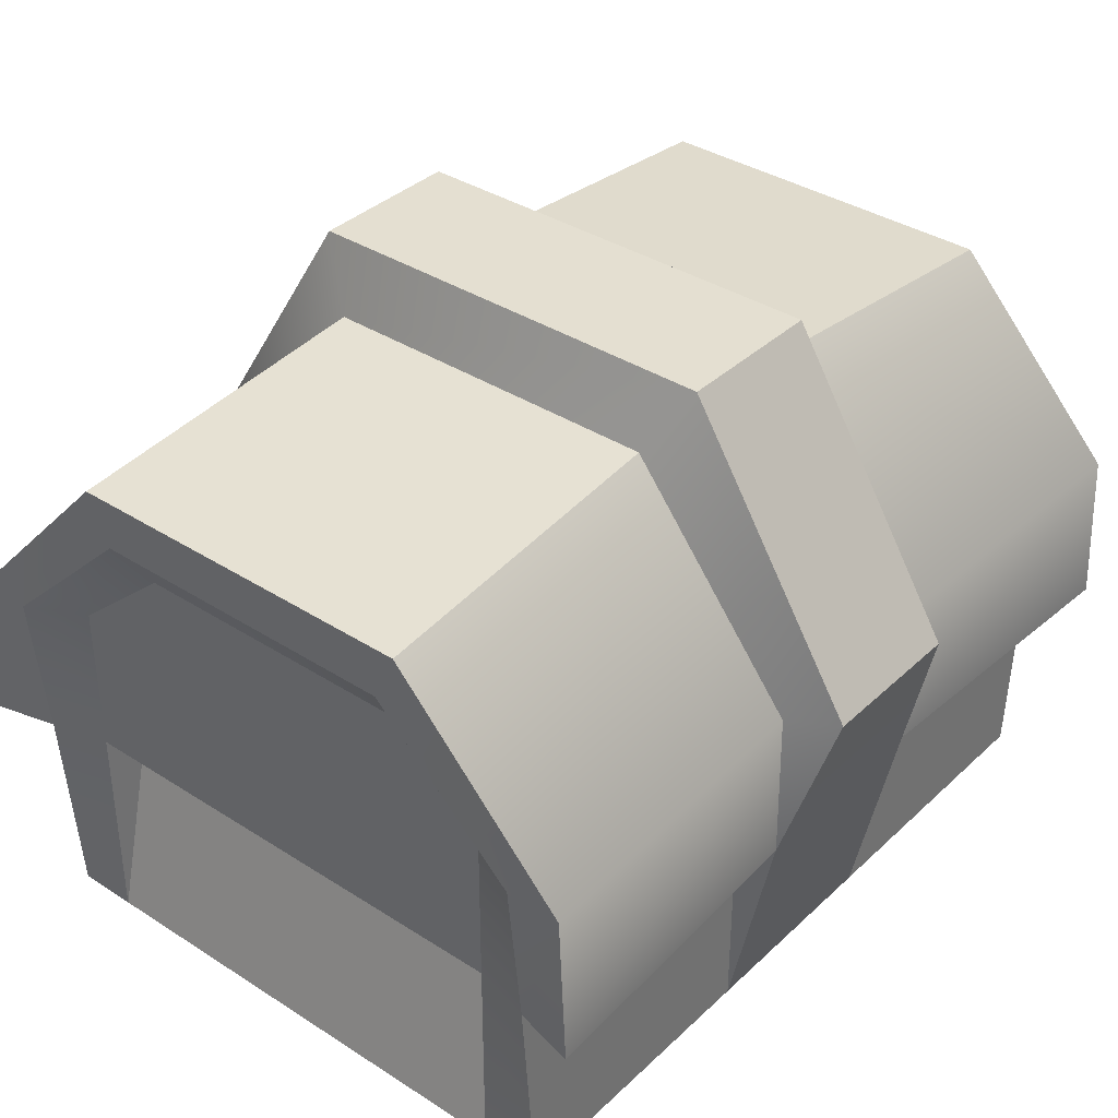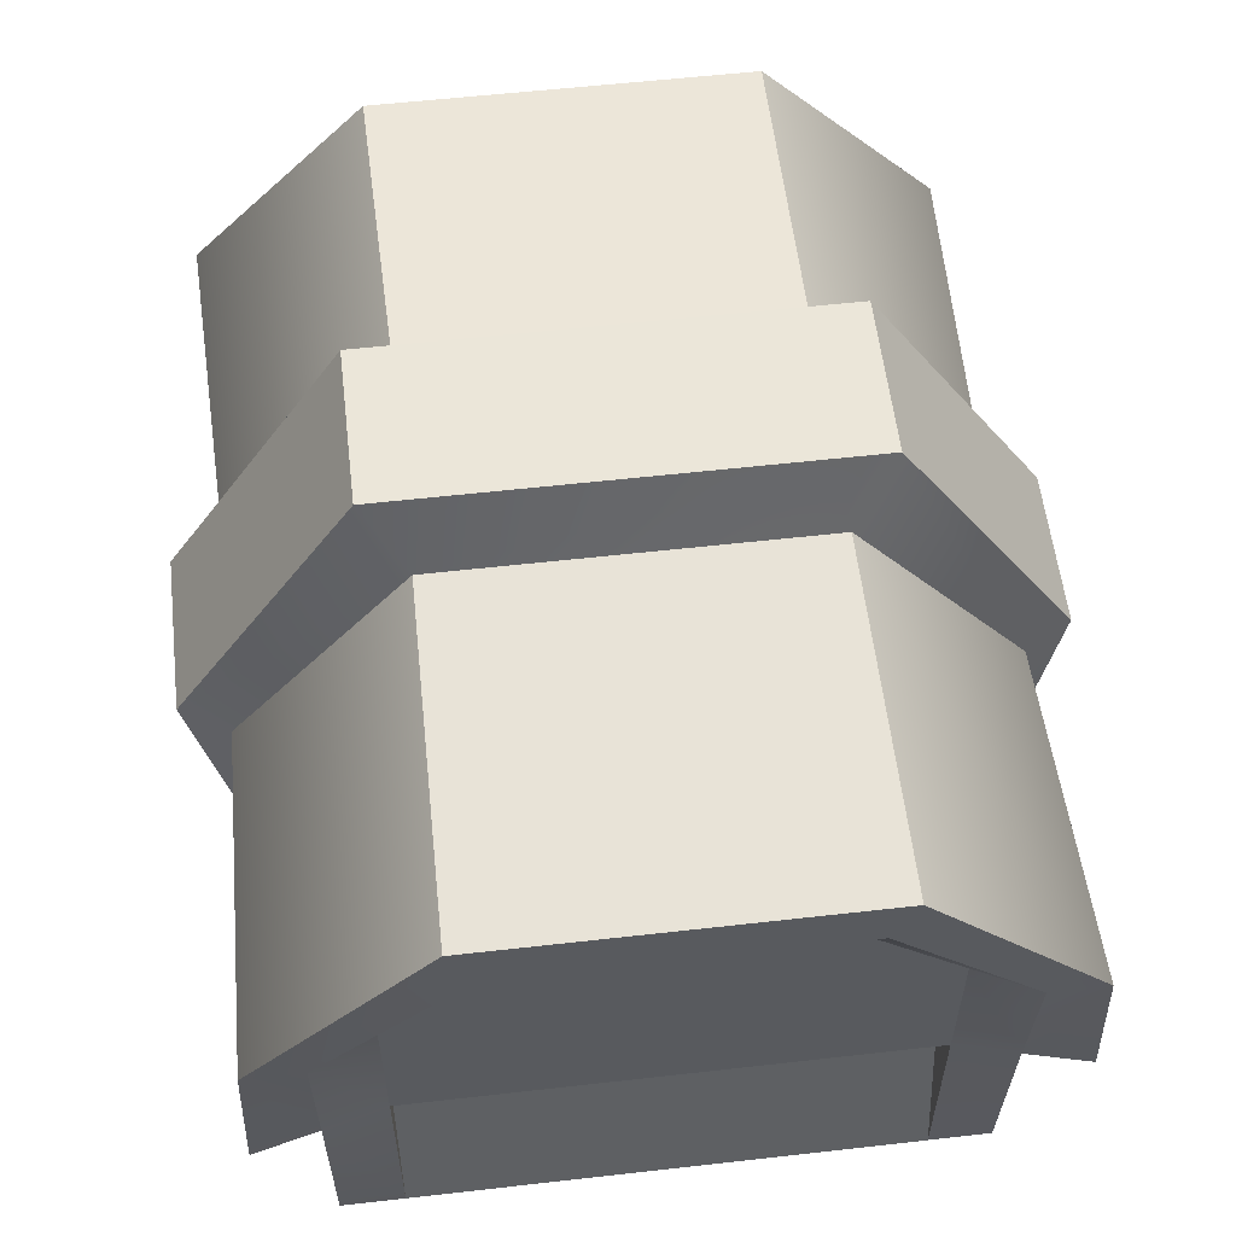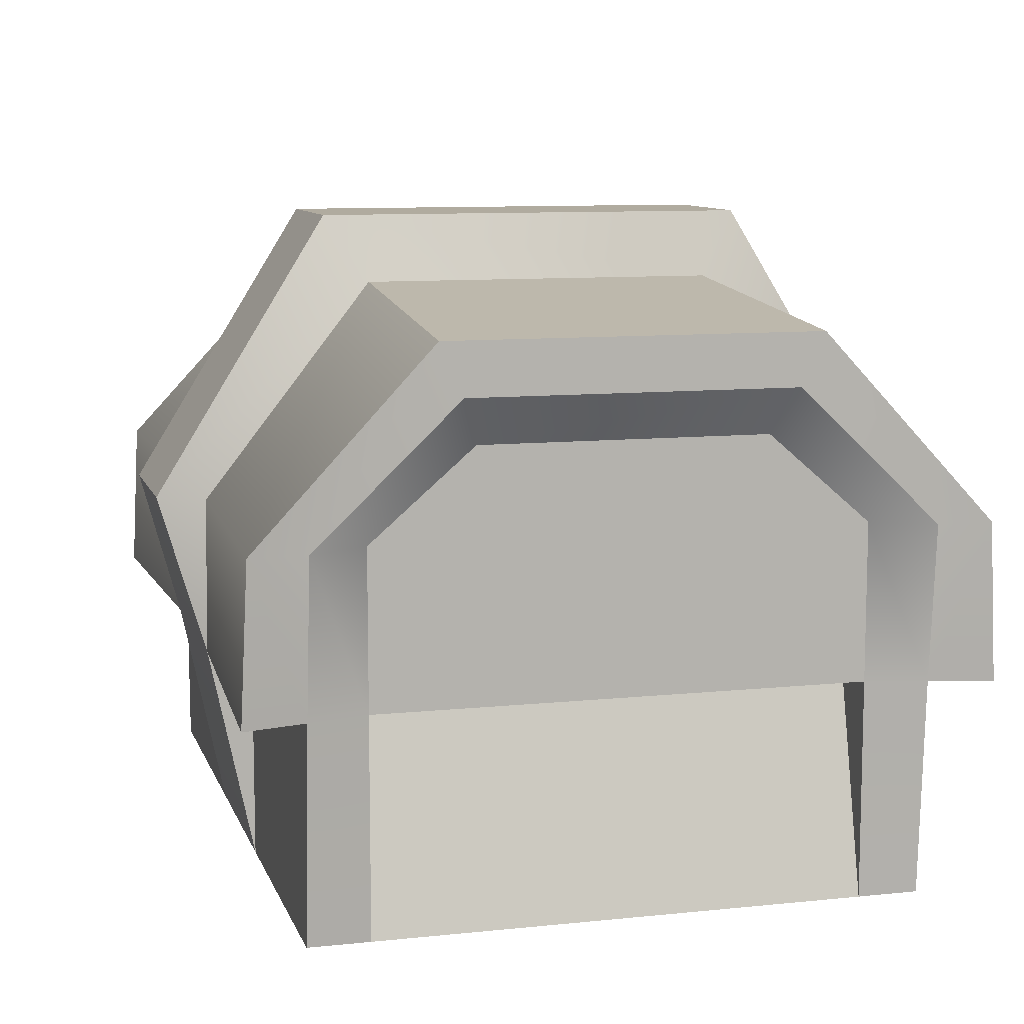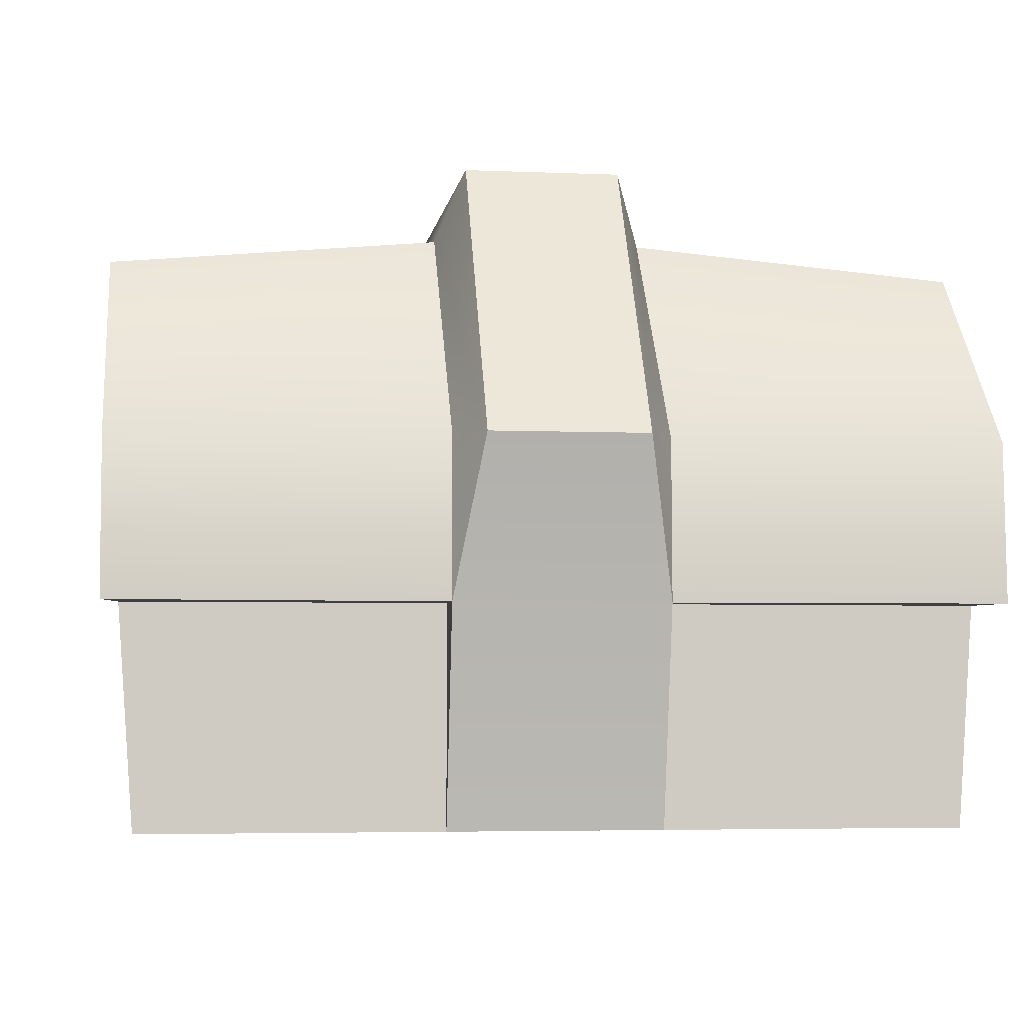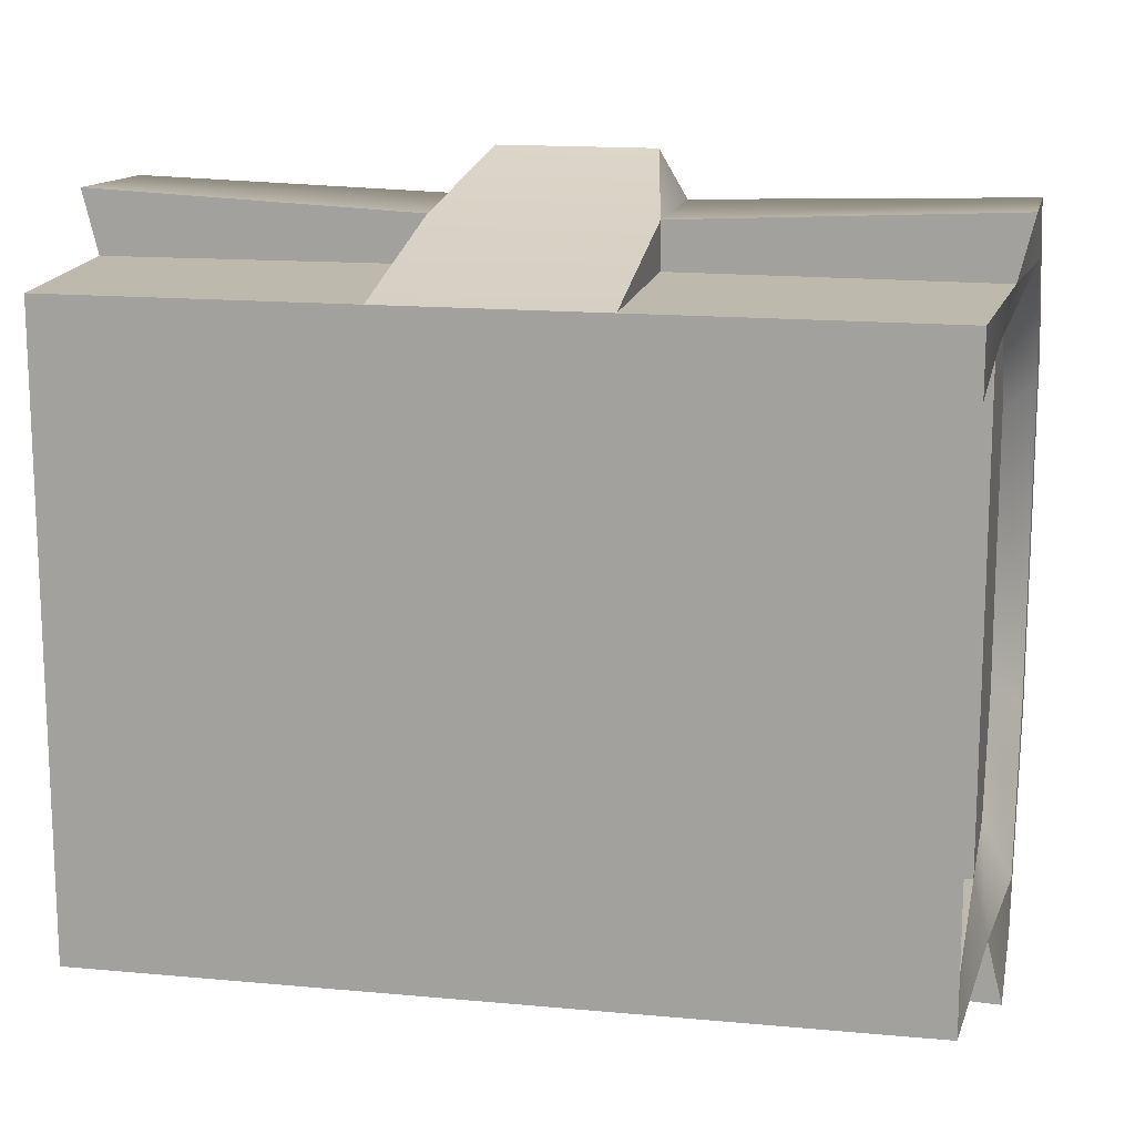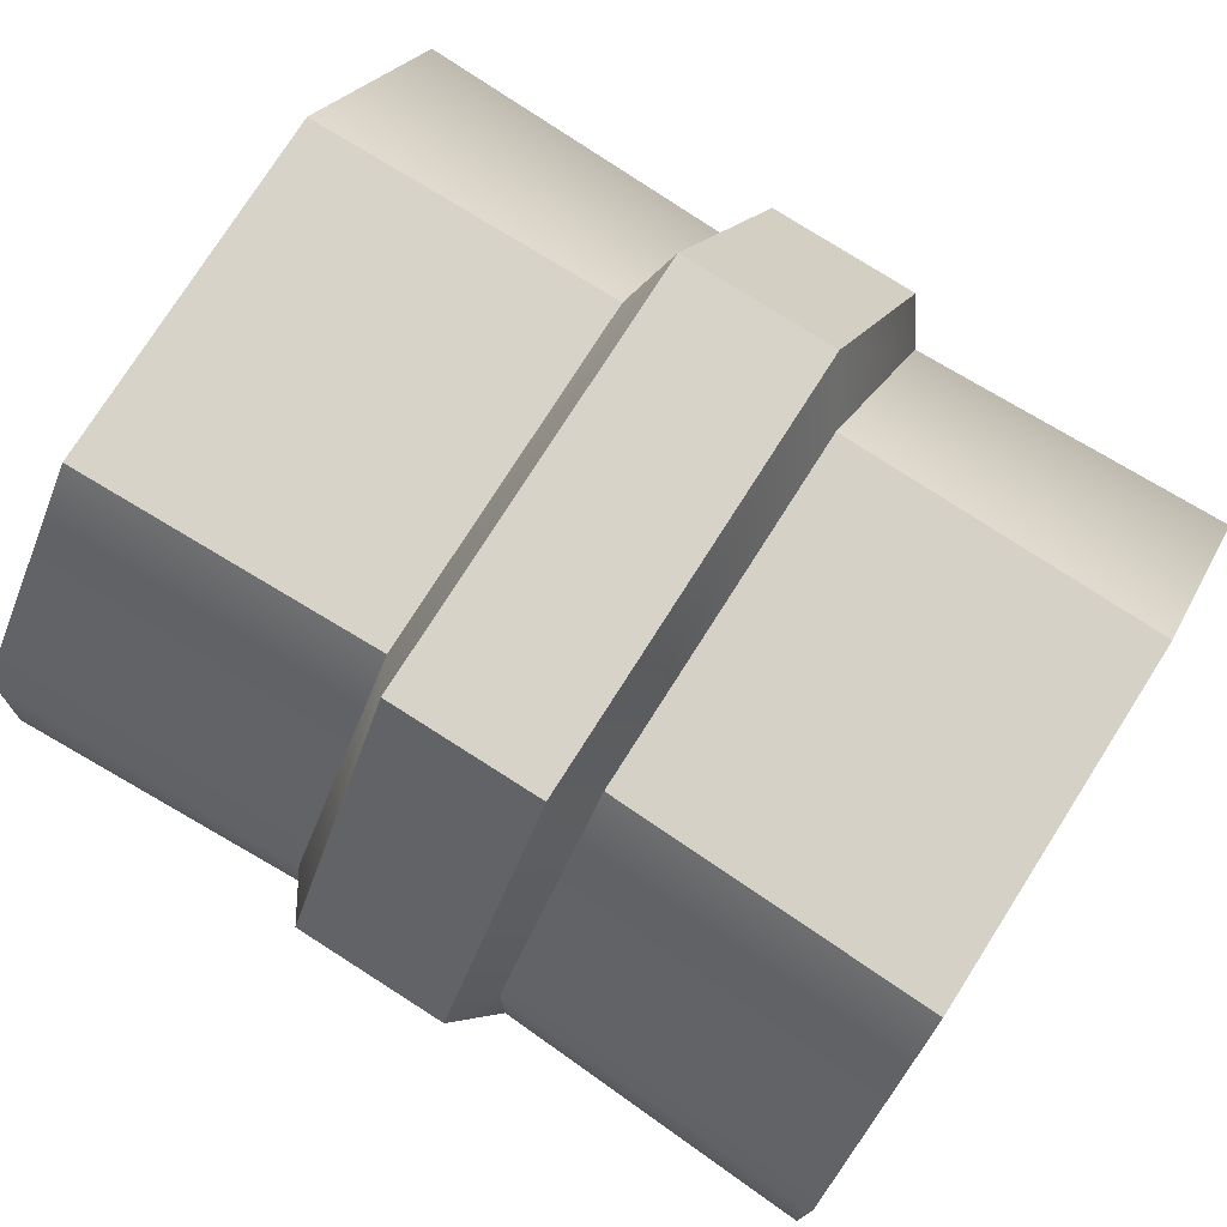
<metadata>
{"format":"obj","ext":"obj","renderer":"f3d","projection":"perspective","resolution":1024,"background":"white","views":[{"elev":36.6,"azim":-50.2,"up":"+Y"},{"elev":57.6,"azim":-96.7,"up":"+Y"},{"elev":9.7,"azim":74.8,"up":"+Y"},{"elev":-4.3,"azim":172.1,"up":"+Y"},{"elev":15.2,"azim":11.2,"up":"+Z"},{"elev":77.0,"azim":-147.5,"up":"+Y"}]}
</metadata>
<code>
o trunk_medium_A
v -0.4428 -0 0.3377
v -0.4596 0.2401 0.3363
v -0.4428 -0 -0.3377
v -0.4596 0.2401 -0.3363
v 0.4428 -0 0.3377
v 0.4596 0.2401 0.3363
v 0.4428 -0 -0.3377
v 0.4596 0.2401 -0.3363
v 0.3834 0.2401 -0.2701
v 0.4428 -0 -0.2701
v -0.4428 0.2401 0.2703
v -0.4428 0.2401 -0.2703
v -0.4428 -0 0.2701
v 0.4428 -0 0.2701
v -0.3834 0.2401 -0.2701
v -0.4428 -0 -0.2701
v -0.3834 0.2401 0.2701
v 0.4428 0.2401 0.2703
v 0.4428 0.2401 -0.2703
v 0.3834 0.2401 0.2701
v 0.1164 0.2401 -0.3377
v 0.1164 -0 0.3377
v 0.1164 -0 -0.3377
v 0.1164 0.2401 0.3377
v -0.1164 -0 -0.3377
v -0.1164 0.2401 0.3377
v -0.1164 0.2401 -0.3377
v -0.1164 -0 0.3377
v 0.1164 0.2401 0.3883
v -0.1164 0.2401 0.3883
v -0.1164 0.2401 -0.3883
v 0.1164 0.2401 -0.3883
v -0.4428 0.4135 0.2704
v -0.4428 0.4135 -0.2704
v 0.4428 0.4135 0.2704
v 0.4428 0.4135 -0.2704
v 0.4765 0.2401 -0.4052
v 0.4765 0.2401 0.4052
v 0.4765 0.4135 -0.3349
v 0.4765 0.4135 0.3349
v -0.4765 0.2401 0.4052
v -0.4765 0.2401 -0.4052
v -0.4765 0.4135 -0.3349
v -0.4765 0.4135 0.3349
v 0.08591 0.4135 -0.4375
v -0.08591 0.4135 0.4375
v 0.08591 0.4135 0.4375
v -0.08591 0.4135 -0.4375
v 0.4765 0.4135 -0.3968
v 0.4765 0.4135 0.3968
v -0.4765 0.4135 -0.3968
v -0.4765 0.4135 0.3968
v -0.1163 0.4135 0.3859
v 0.1163 0.4135 0.3859
v 0.1163 0.4135 -0.3859
v -0.1163 0.4135 -0.3859
v 0.4428 0.5114 -0.1572
v -0.0858 0.7265 -0.243
v -0.4765 0.5634 -0.1781
v 0.0858 0.7265 -0.243
v -0.4765 0.6204 -0.2034
v 0.4765 0.5634 -0.1781
v 0.1161 0.6529 -0.198
v 0.4765 0.6204 -0.2034
v -0.1161 0.6529 -0.198
v -0.4428 0.5114 -0.1572
v -0.4428 0.5114 0.1572
v 0.4765 0.5634 0.1781
v -0.0858 0.7265 0.243
v 0.0858 0.7265 0.243
v -0.1161 0.6529 0.198
v -0.4765 0.5634 0.1781
v 0.4765 0.6204 0.2034
v 0.4428 0.5114 0.1572
v -0.4765 0.6204 0.2034
v 0.1161 0.6529 0.198
f 14 18 6 5
f 28 26 2 1
f 17 13 11
f 23 21 8 7
f 13 28 1
f 16 15 12
f 14 5 22
f 9 20 14 10
f 1 2 11 13
f 7 8 19 10
f 14 20 18
f 7 10 23
f 9 10 19
f 3 4 27 25
f 3 25 16
f 13 17 15 16
f 14 22 23 10
f 28 13 16 25
f 5 6 24 22
f 23 25 31 32
f 29 22 24
f 26 28 30
f 31 25 27
f 46 30 29 47
f 23 32 21
f 36 19 8 39
f 66 67 72 59
f 8 21 32 37
f 34 66 59 43
f 49 55 63 64
f 35 74 68 40
f 50 73 76 54
f 53 52 41 30
f 67 33 44 72
f 4 43 51 42
f 18 35 40 6
f 71 75 52 53
f 55 49 37 32
f 53 46 69 71
f 51 56 31 42
f 74 57 62 68
f 33 11 2 44
f 12 34 43 4
f 59 72 75 61
f 8 37 49 39
f 48 45 32 31
f 6 38 29 24
f 26 30 41 2
f 27 4 42 31
f 6 40 50 38
f 2 41 52 44
f 43 59 61 51
f 65 58 48 56
f 63 55 45 60
f 55 32 45
f 39 49 64 62
f 46 47 70 69
f 63 60 70 76
f 60 45 48 58
f 40 68 73 50
f 22 29 30 28
f 72 44 52 75
f 56 48 31
f 29 54 47
f 47 54 76 70
f 53 30 46
f 61 65 56 51
f 50 54 29 38
f 64 63 76 73
f 22 28 25 23
f 19 36 35 18
f 11 33 34 12
f 16 12 4 3
f 58 69 70 60
f 68 62 64 73
f 65 61 75 71
f 57 36 39 62
f 36 57 74 35
f 33 67 66 34
f 19 18 20 9
f 17 11 12 15
f 65 71 69 58

</code>
